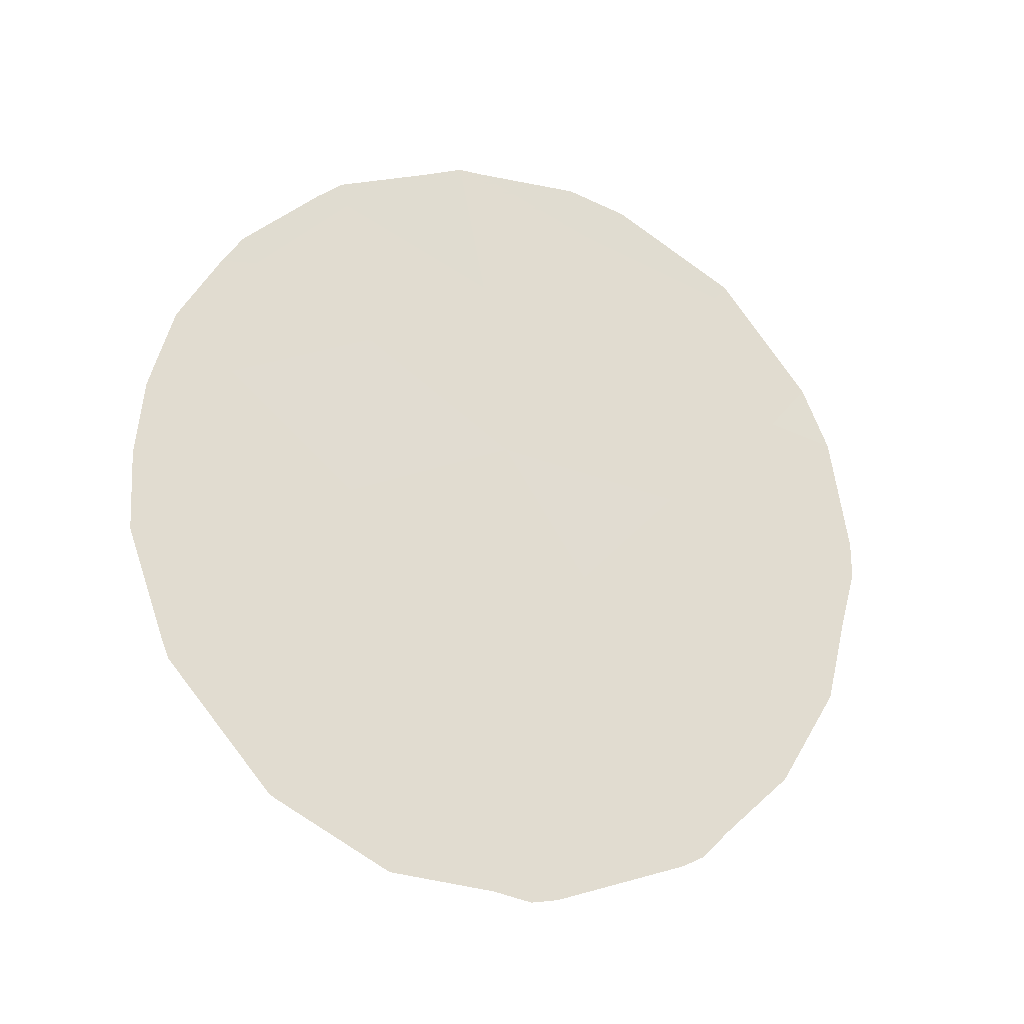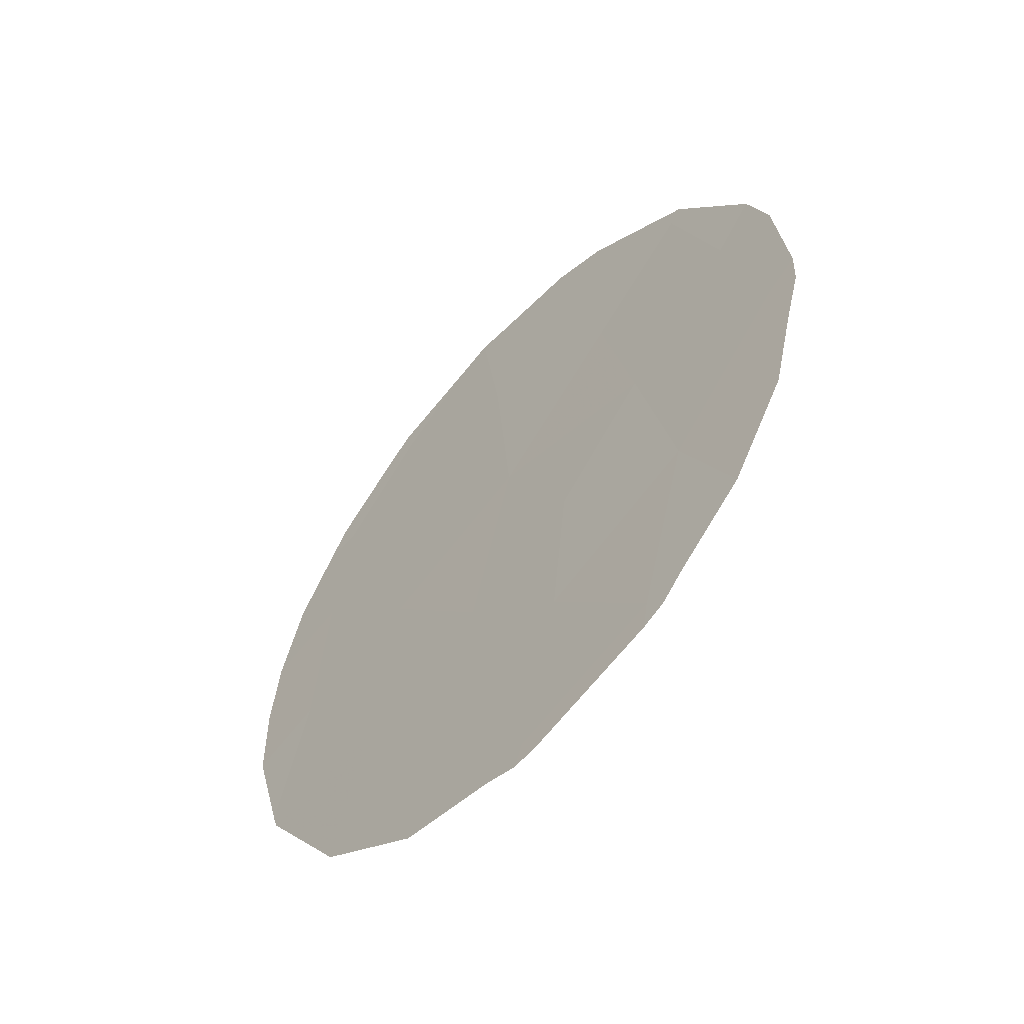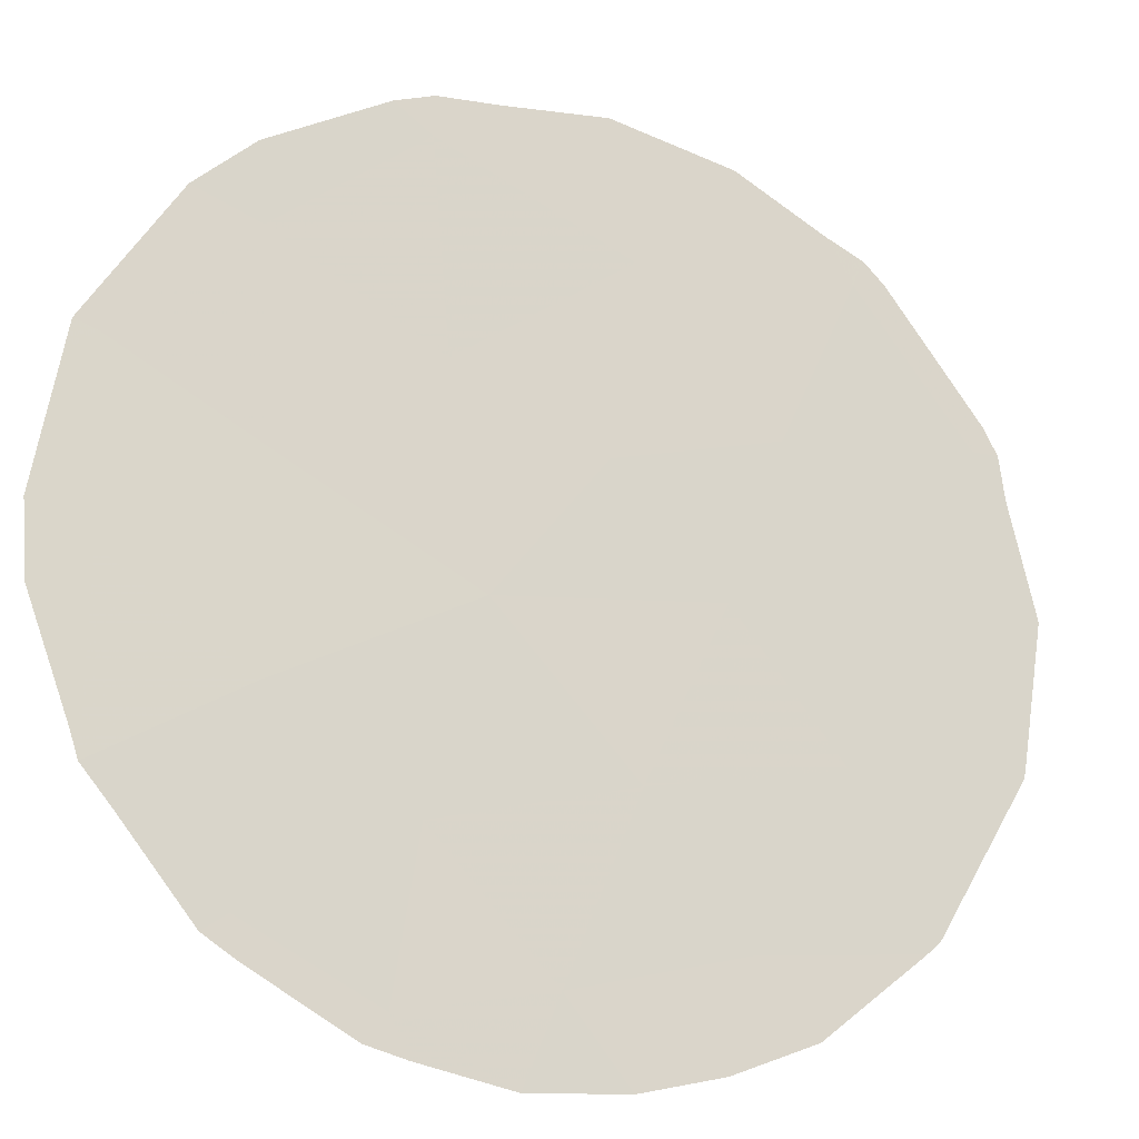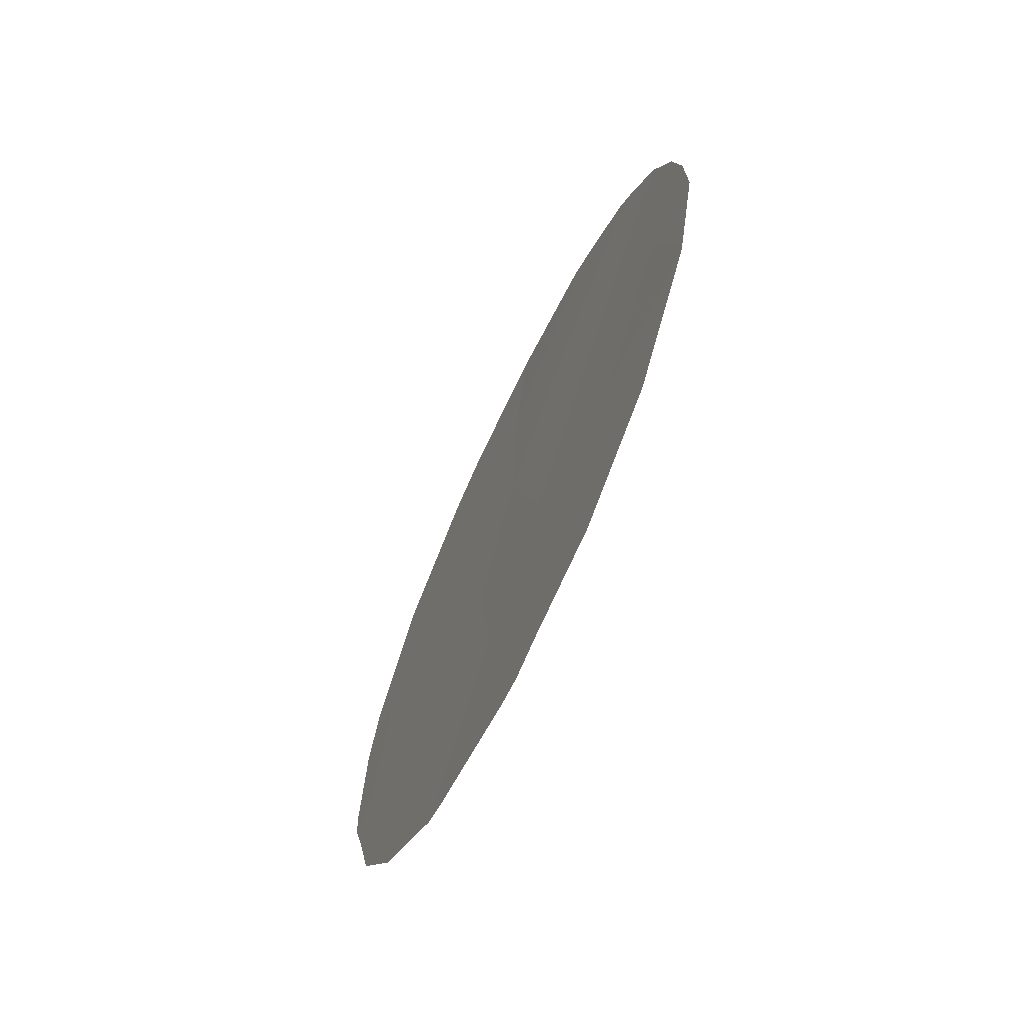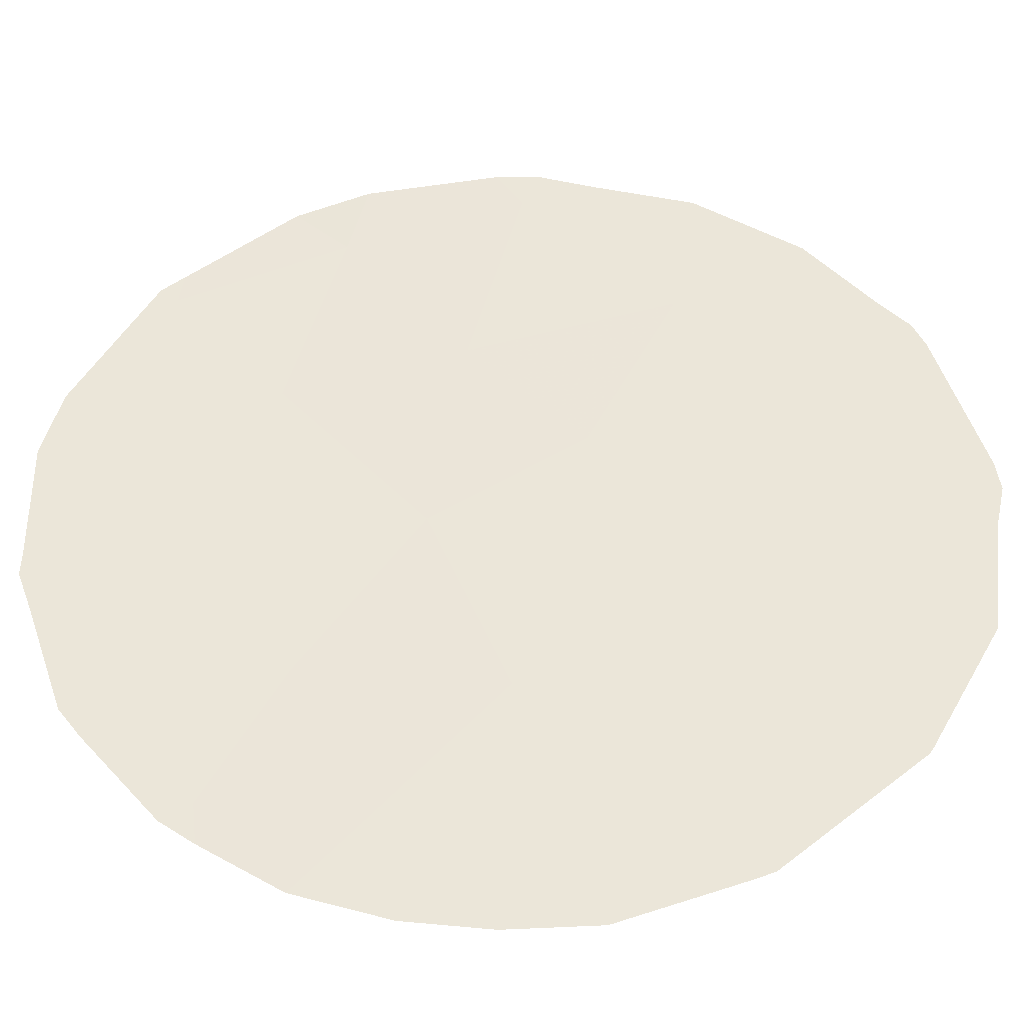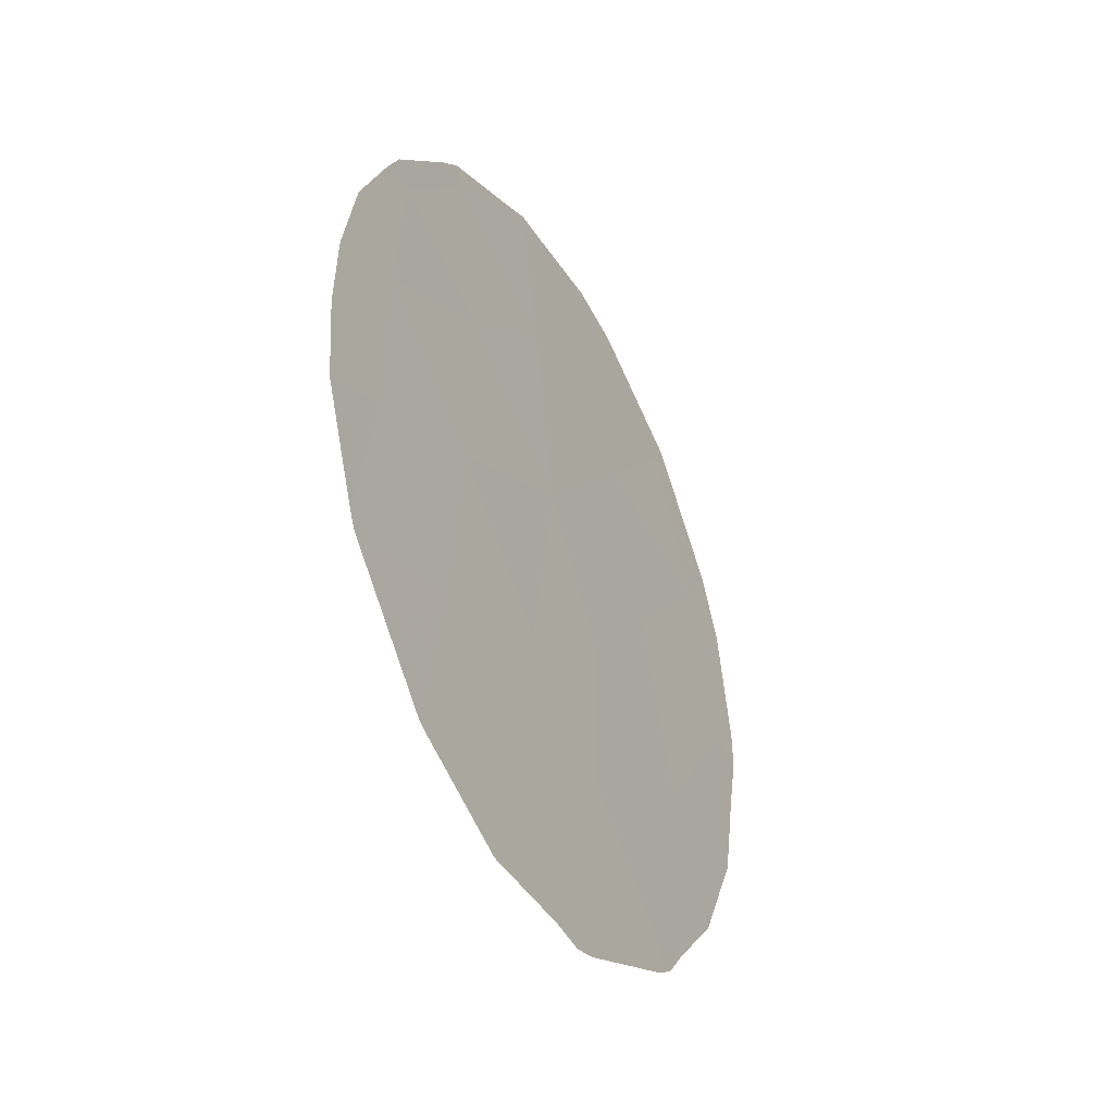
<metadata>
{"format":"obj","ext":"obj","renderer":"f3d","projection":"perspective","resolution":1024,"background":"white","views":[{"elev":-23.7,"azim":106.5,"up":"+Z"},{"elev":-54.5,"azim":173.0,"up":"+Z"},{"elev":20.6,"azim":58.9,"up":"+Y"},{"elev":-72.4,"azim":11.1,"up":"+Z"},{"elev":-1.4,"azim":91.2,"up":"+Y"},{"elev":-37.0,"azim":64.8,"up":"+Z"}]}
</metadata>
<code>
v 68.81 58.03 33.3
v 67.88 59.26 34.38
v 65.12 63.16 31.09
v 67.66 59.92 26.42
v 68.42 58.83 27.61
v 66.69 60.9 33.63
v 67.18 60.39 30.37
v 68.99 57.9 31.12
v 70.03 56.5 30.56
v 66.09 61.91 29.42
v 69.24 57.65 28.99
v 65.85 61.98 34.87
v 65.44 62.62 33.04
v 66.51 61.46 27.1
v 68.99 57.72 35.25
v 68.15 59.11 29.65
v 67.75 59.53 32.02
v 66.98 60.43 35.48
v 69.7 56.79 34.14
v 66.41 61.38 31.66
v 69.88 56.62 32.52
v 67.32 60.29 28.5
v 69.54 57.32 27.1
v 68.74 58.44 26.35
v 69.58 57.26 27.14
v 69.22 57.39 35.31
v 69.81 56.63 34.46
v 70.3 56.01 33.19
v 70.5 55.79 32.16
v 67.72 59.84 26.14
v 67.53 60.11 26.19
v 68 59.46 26.23
v 66.65 60.87 35.96
v 65.93 61.86 35.25
v 67.09 60.26 36.17
v 67.89 59.19 36.15
v 65.66 62.57 27.99
v 66.18 61.89 27.21
v 69.96 56.43 34.08
v 70.29 56.22 28.65
v 70.33 56.16 28.83
v 64.96 63.29 32.83
v 65.13 63.01 33.63
v 64.88 63.49 30.93
v 64.87 63.49 31.38
v 65.2 63.14 29.17
v 65 63.35 30.28
v 65.75 62.1 35.08
v 65.64 62.26 34.82
v 68.34 58.58 35.97
v 68.05 58.97 36.16
v 66.38 61.64 26.89
v 69.03 57.65 35.56
v 70.58 55.72 31.22
v 70.58 55.76 30.21
v 66.55 61.42 26.74
f 5 24 23
f 11 5 23
f 11 23 25
f 15 19 27
f 15 27 26
f 21 29 28
f 7 16 17
f 4 31 30
f 5 4 32
f 5 32 24
f 4 30 32
f 12 18 33
f 12 33 34
f 18 36 35
f 14 10 37
f 14 37 38
f 18 12 6
f 7 17 20
f 19 15 1
f 11 9 8
f 19 21 28
f 19 28 39
f 12 13 6
f 5 16 22
f 11 25 40
f 9 11 40
f 9 40 41
f 13 43 42
f 4 22 14
f 3 45 44
f 10 3 47
f 10 47 46
f 7 20 10
f 12 34 48
f 12 48 49
f 13 12 49
f 13 49 43
f 3 13 42
f 3 42 45
f 13 20 6
f 17 8 1
f 2 15 50
f 2 50 51
f 10 46 37
f 14 38 52
f 22 7 10
f 10 14 22
f 19 39 27
f 15 26 53
f 16 8 17
f 8 16 11
f 21 9 54
f 21 54 29
f 9 55 54
f 2 17 1
f 18 35 33
f 18 2 51
f 18 51 36
f 2 18 6
f 15 53 50
f 20 13 3
f 17 6 20
f 6 17 2
f 21 1 8
f 9 21 8
f 21 19 1
f 11 16 5
f 7 22 16
f 9 41 55
f 5 22 4
f 14 52 56
f 4 14 56
f 4 56 31
f 3 44 47
f 20 3 10
f 1 15 2

</code>
